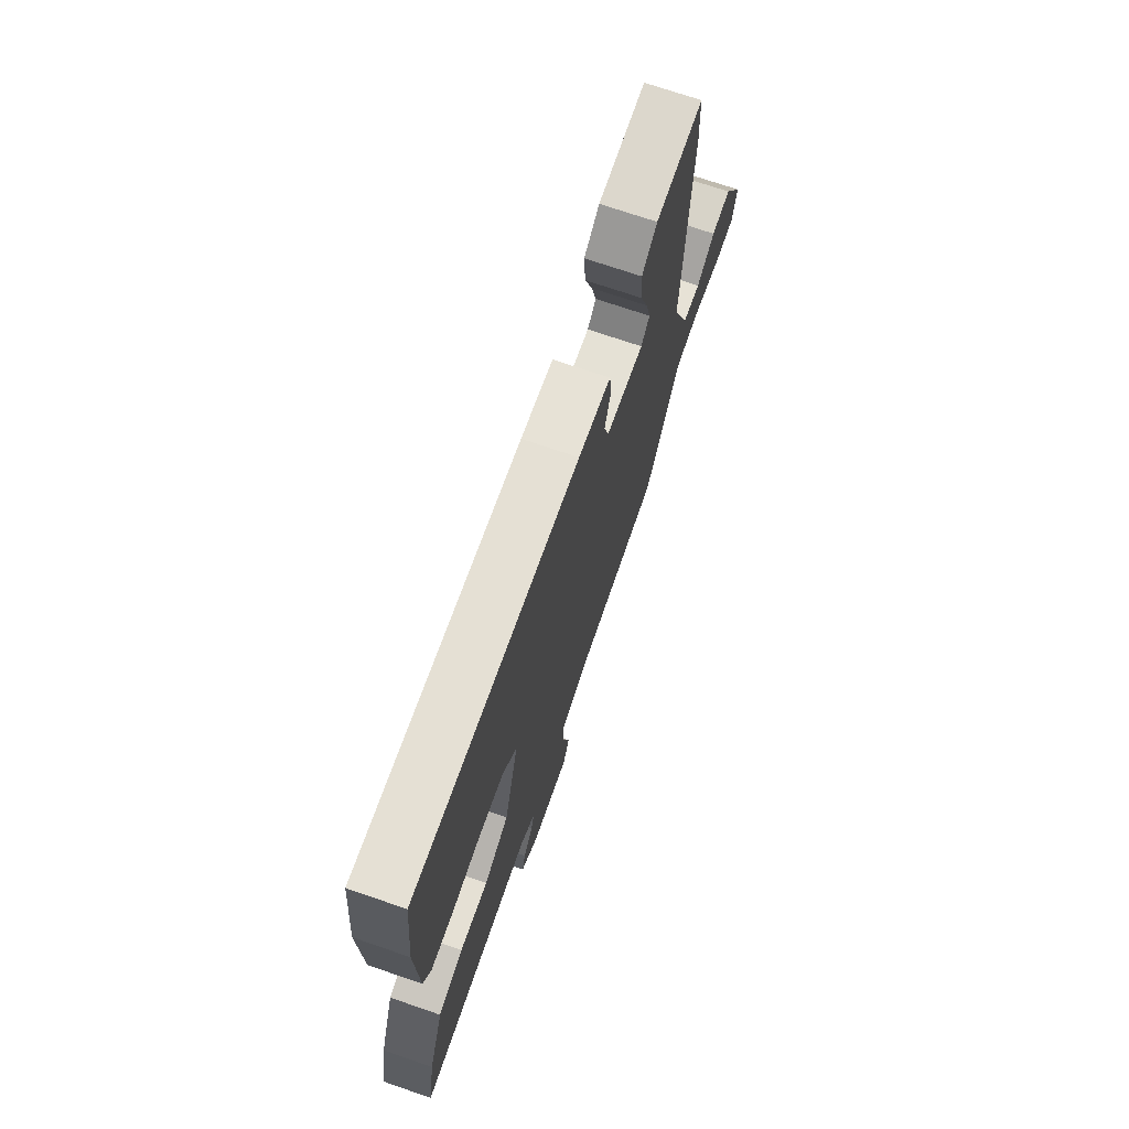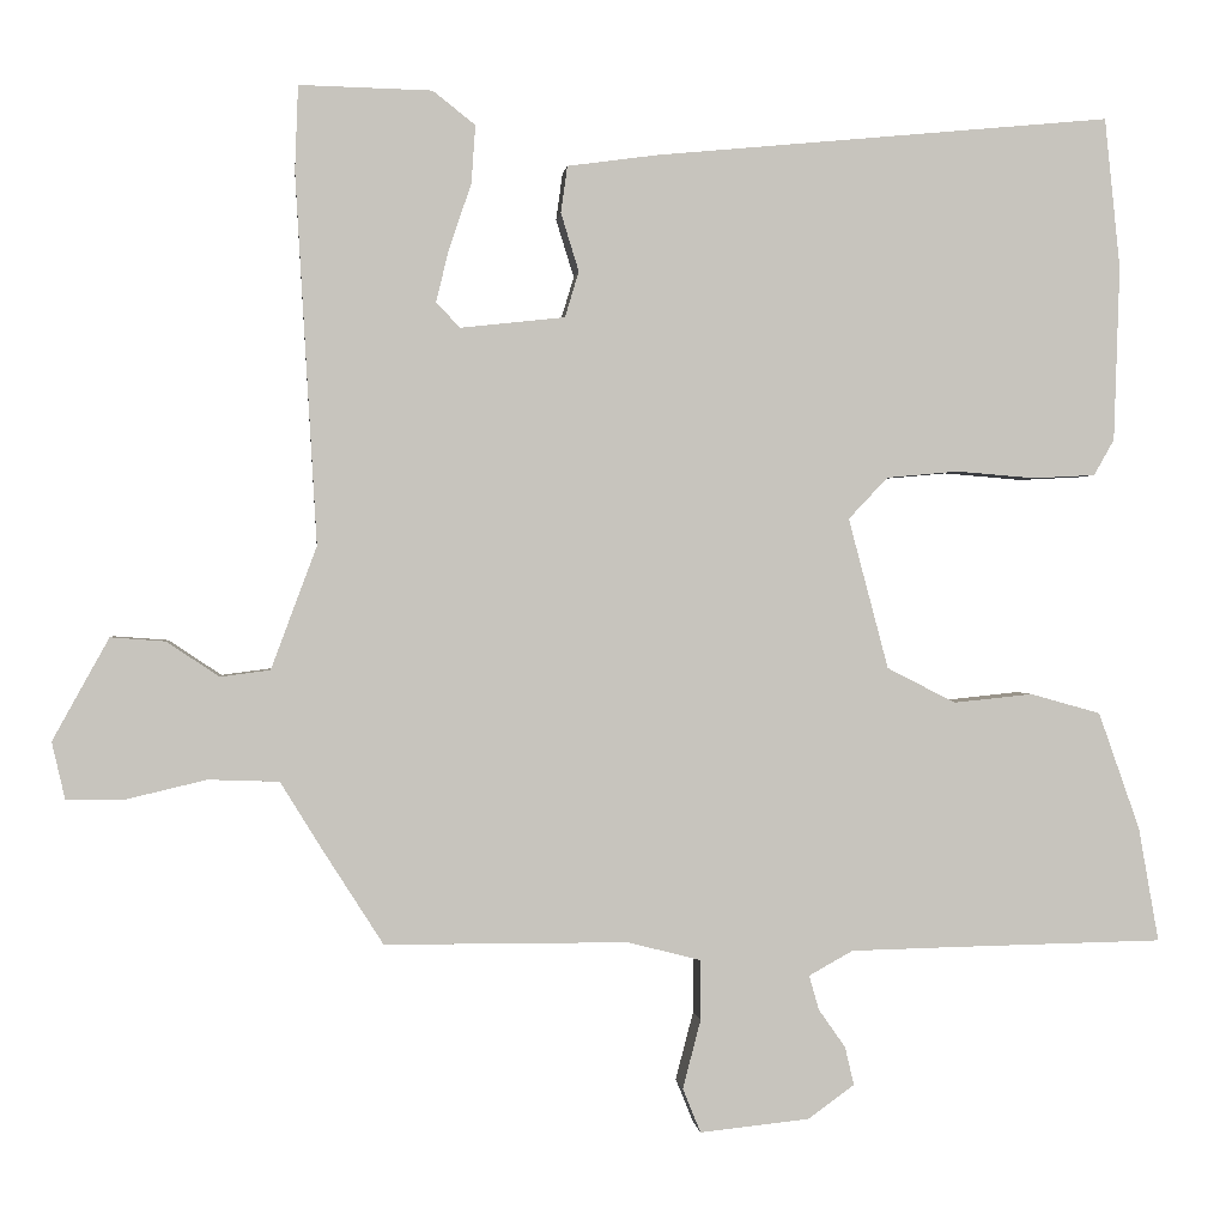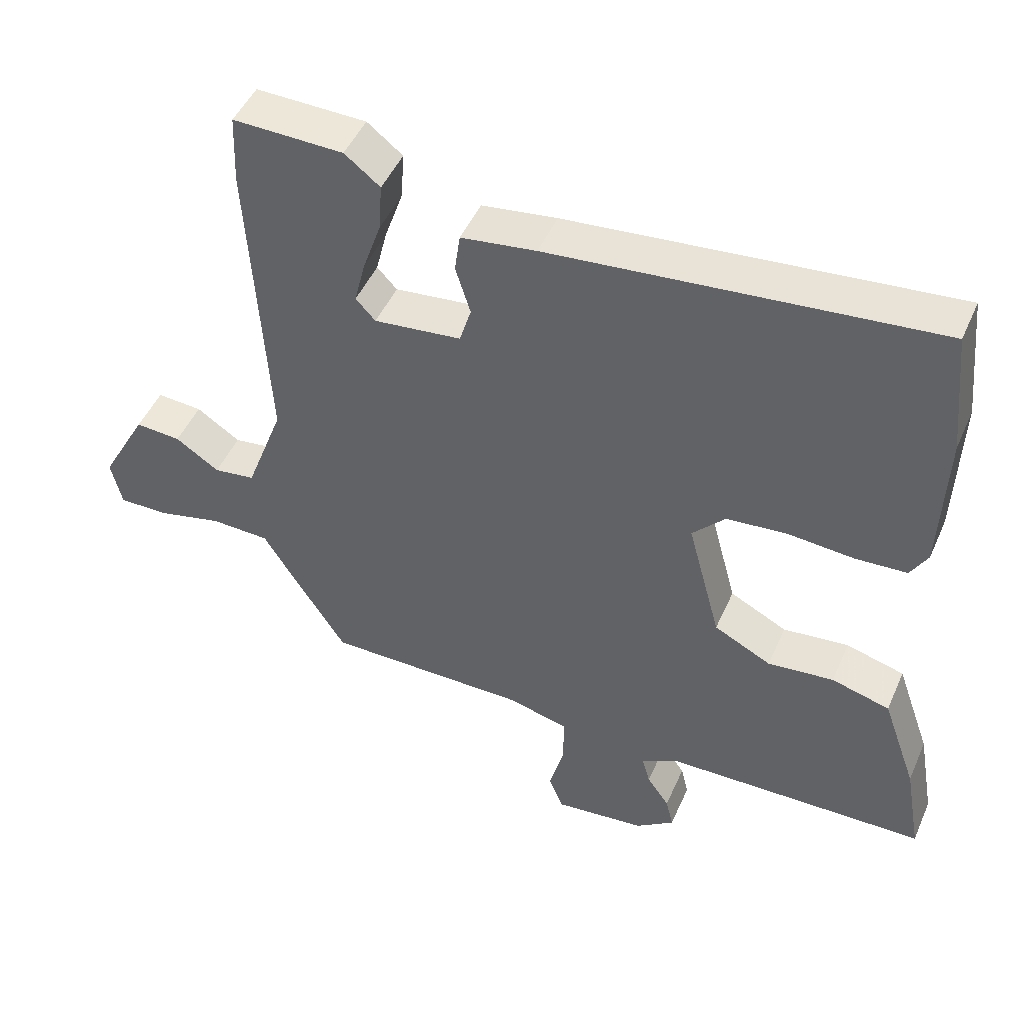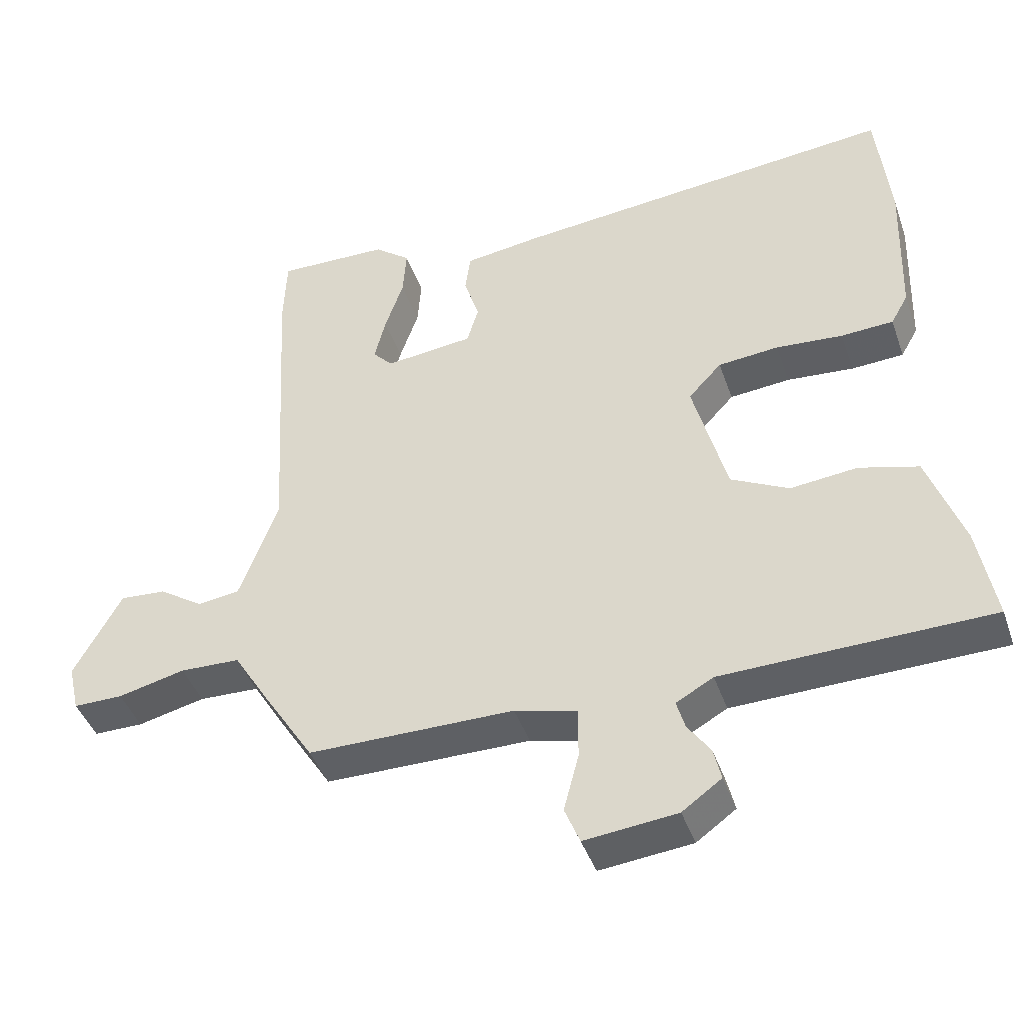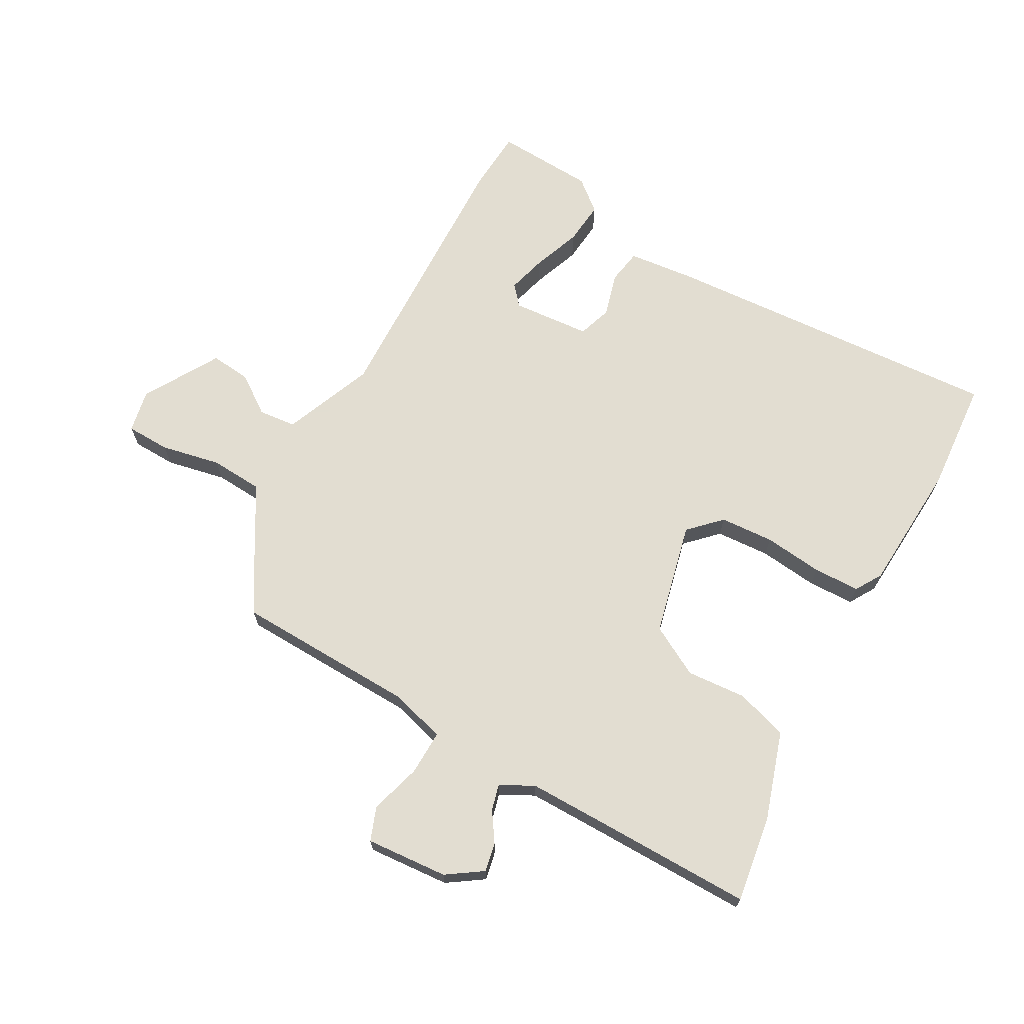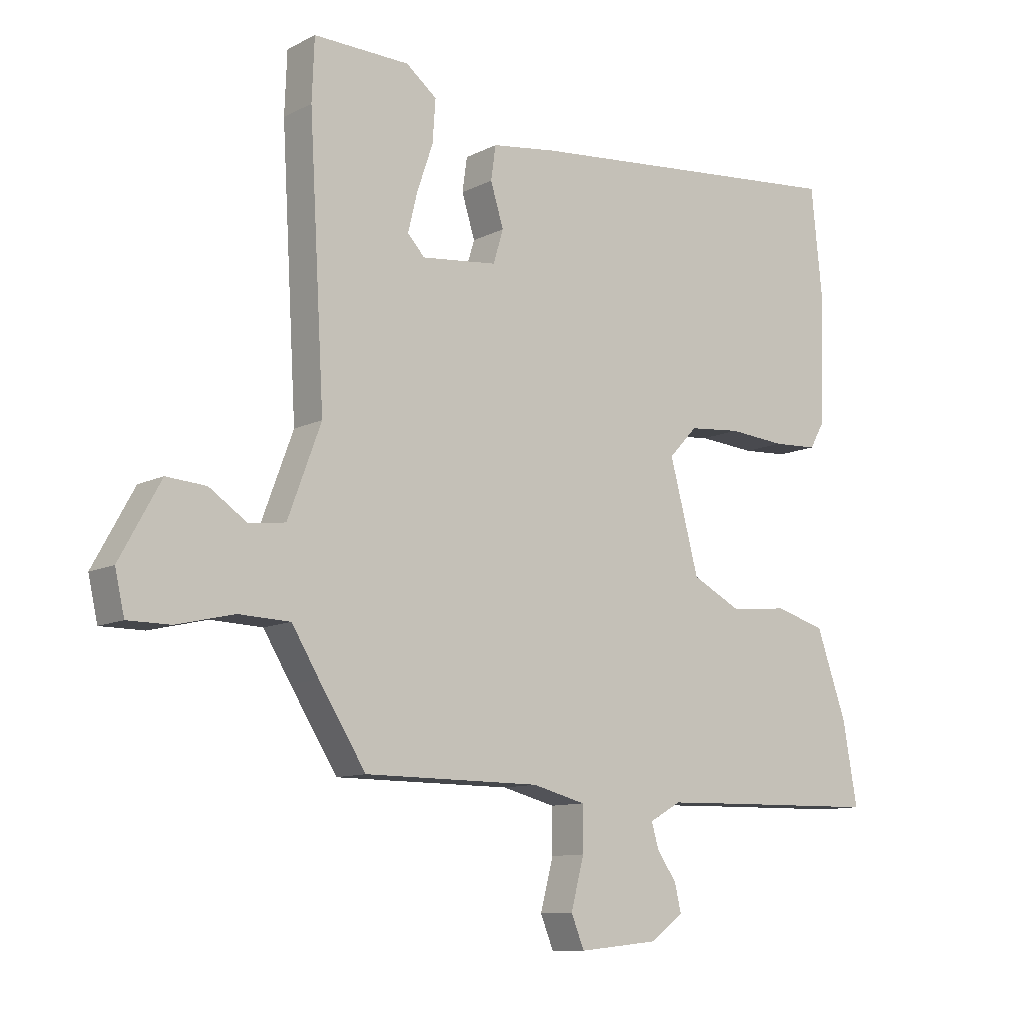
<metadata>
{"format":"obj","ext":"obj","renderer":"f3d","projection":"perspective","resolution":1024,"background":"white","views":[{"elev":71.5,"azim":-71.0,"up":"+Z"},{"elev":0.7,"azim":174.1,"up":"+Z"},{"elev":47.8,"azim":-156.9,"up":"+Z"},{"elev":-43.0,"azim":-161.4,"up":"+Z"},{"elev":68.6,"azim":-149.3,"up":"+Y"},{"elev":-10.5,"azim":141.4,"up":"+Z"}]}
</metadata>
<code>
v -0.517 0.07 0.339
v -0.498 0.07 0.523
v 0.062 0.07 0.47
v 0.172 0.07 0.455
v 0.18 0.07 0.398
v 0.158 0.07 0.327
v 0.175 0.07 0.271
v 0.303 0.07 0.257
v 0.332 0.07 0.288
v 0.316 0.07 0.353
v 0.289 0.07 0.432
v 0.284 0.07 0.503
v 0.336 0.07 0.544
v 0.498 0.07 0.548
v 0.502 0.07 0.445
v 0.476 0.07 -0.008
v 0.532 0.07 -0.158
v 0.593 0.07 -0.166
v 0.657 0.07 -0.123
v 0.724 0.07 -0.118
v 0.793 0.07 -0.243
v 0.777 0.07 -0.313
v 0.705 0.07 -0.313
v 0.608 0.07 -0.29
v 0.521 0.07 -0.293
v 0.475 0.07 -0.368
v 0.396 0.07 -0.492
v 0.098 0.07 -0.493
v 0.008 0.07 -0.516
v 0.008 0.07 -0.59
v 0.03 0.07 -0.674
v 0.008 0.07 -0.728
v -0.126 0.07 -0.714
v -0.183 0.07 -0.673
v -0.172 0.07 -0.626
v -0.139 0.07 -0.579
v -0.127 0.07 -0.537
v -0.181 0.07 -0.507
v -0.311 0.07 -0.504
v -0.568 0.07 -0.499
v -0.543 0.07 -0.359
v -0.492 0.07 -0.215
v -0.406 0.07 -0.191
v -0.309 0.07 -0.201
v -0.225 0.07 -0.158
v -0.176 0.07 0.026
v -0.224 0.07 0.077
v -0.312 0.07 0.085
v -0.409 0.07 0.077
v -0.485 0.07 0.081
v -0.51 0.07 0.125
v -0.517 0 0.339
v -0.498 0 0.523
v 0.062 0 0.47
v 0.172 0 0.455
v 0.18 0 0.398
v 0.158 0 0.327
v 0.175 0 0.271
v 0.303 0 0.257
v 0.332 0 0.288
v 0.316 0 0.353
v 0.289 0 0.432
v 0.284 0 0.503
v 0.336 0 0.544
v 0.498 0 0.548
v 0.502 0 0.445
v 0.476 0 -0.008
v 0.532 0 -0.158
v 0.593 0 -0.166
v 0.657 0 -0.123
v 0.724 0 -0.118
v 0.793 0 -0.243
v 0.777 0 -0.313
v 0.705 0 -0.313
v 0.608 0 -0.29
v 0.521 0 -0.293
v 0.475 0 -0.368
v 0.396 0 -0.492
v 0.098 0 -0.493
v 0.008 0 -0.516
v 0.008 0 -0.59
v 0.03 0 -0.674
v 0.008 0 -0.728
v -0.126 0 -0.714
v -0.183 0 -0.673
v -0.172 0 -0.626
v -0.139 0 -0.579
v -0.127 0 -0.537
v -0.181 0 -0.507
v -0.311 0 -0.504
v -0.568 0 -0.499
v -0.543 0 -0.359
v -0.492 0 -0.215
v -0.406 0 -0.191
v -0.309 0 -0.201
v -0.225 0 -0.158
v -0.176 0 0.026
v -0.224 0 0.077
v -0.312 0 0.085
v -0.409 0 0.077
v -0.485 0 0.081
v -0.51 0 0.125
f 48 49 50 51
f 47 48 51 1
f 41 42 43 44
f 39 40 41 44
f 38 39 44 45
f 37 38 45 46
f 33 34 35 36
f 33 36 37
f 30 31 32 33
f 29 30 33 37
f 28 29 37 46
f 25 26 27 28
f 21 22 23 24
f 21 24 25
f 18 19 20 21
f 17 18 21 25
f 16 17 25 28
f 10 11 12 13
f 9 10 13 14
f 3 4 5 6
f 3 6 7
f 47 1 2 3
f 46 47 3 7
f 9 14 15 16
f 8 9 16 28
f 7 8 28 46
f 102 101 100 99
f 52 102 99 98
f 95 94 93 92
f 95 92 91 90
f 96 95 90 89
f 97 96 89 88
f 87 86 85 84
f 88 87 84
f 84 83 82 81
f 88 84 81 80
f 97 88 80 79
f 79 78 77 76
f 75 74 73 72
f 76 75 72
f 72 71 70 69
f 76 72 69 68
f 79 76 68 67
f 64 63 62 61
f 65 64 61 60
f 57 56 55 54
f 58 57 54
f 54 53 52 98
f 58 54 98 97
f 67 66 65 60
f 79 67 60 59
f 97 79 59 58
f 1 52 53 2
f 2 53 54 3
f 3 54 55 4
f 4 55 56 5
f 5 56 57 6
f 6 57 58 7
f 7 58 59 8
f 8 59 60 9
f 9 60 61 10
f 10 61 62 11
f 11 62 63 12
f 12 63 64 13
f 13 64 65 14
f 14 65 66 15
f 15 66 67 16
f 16 67 68 17
f 17 68 69 18
f 18 69 70 19
f 19 70 71 20
f 20 71 72 21
f 21 72 73 22
f 22 73 74 23
f 23 74 75 24
f 24 75 76 25
f 25 76 77 26
f 26 77 78 27
f 27 78 79 28
f 28 79 80 29
f 29 80 81 30
f 30 81 82 31
f 31 82 83 32
f 32 83 84 33
f 33 84 85 34
f 34 85 86 35
f 35 86 87 36
f 36 87 88 37
f 37 88 89 38
f 38 89 90 39
f 39 90 91 40
f 40 91 92 41
f 41 92 93 42
f 42 93 94 43
f 43 94 95 44
f 44 95 96 45
f 45 96 97 46
f 46 97 98 47
f 47 98 99 48
f 48 99 100 49
f 49 100 101 50
f 50 101 102 51
f 51 102 52 1

</code>
